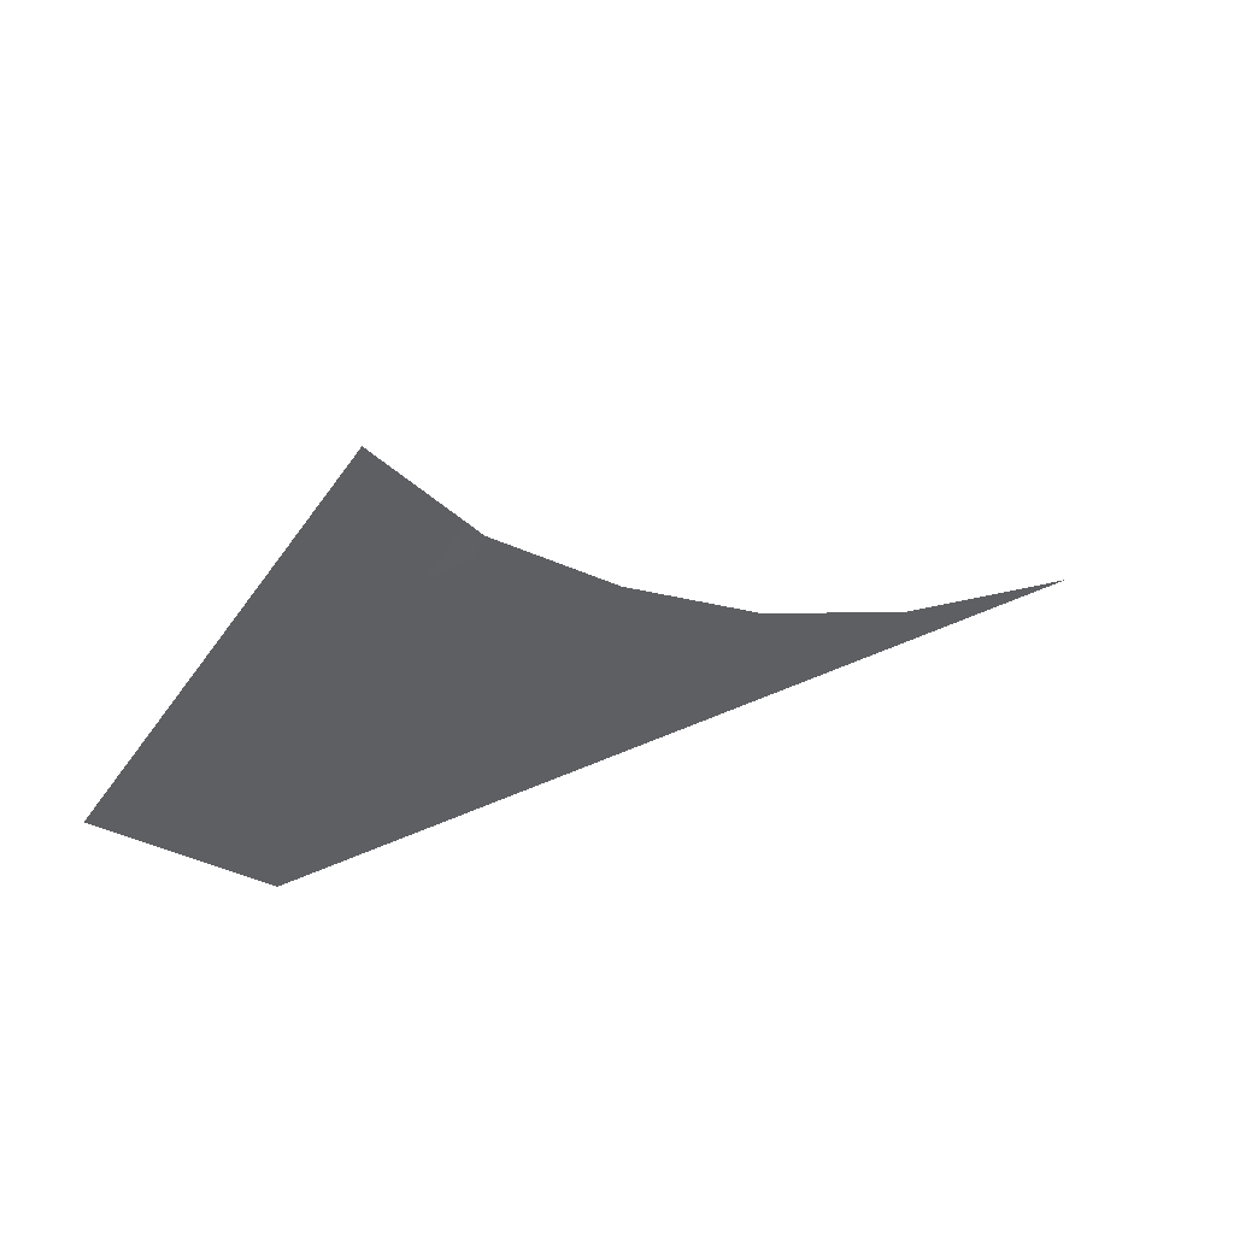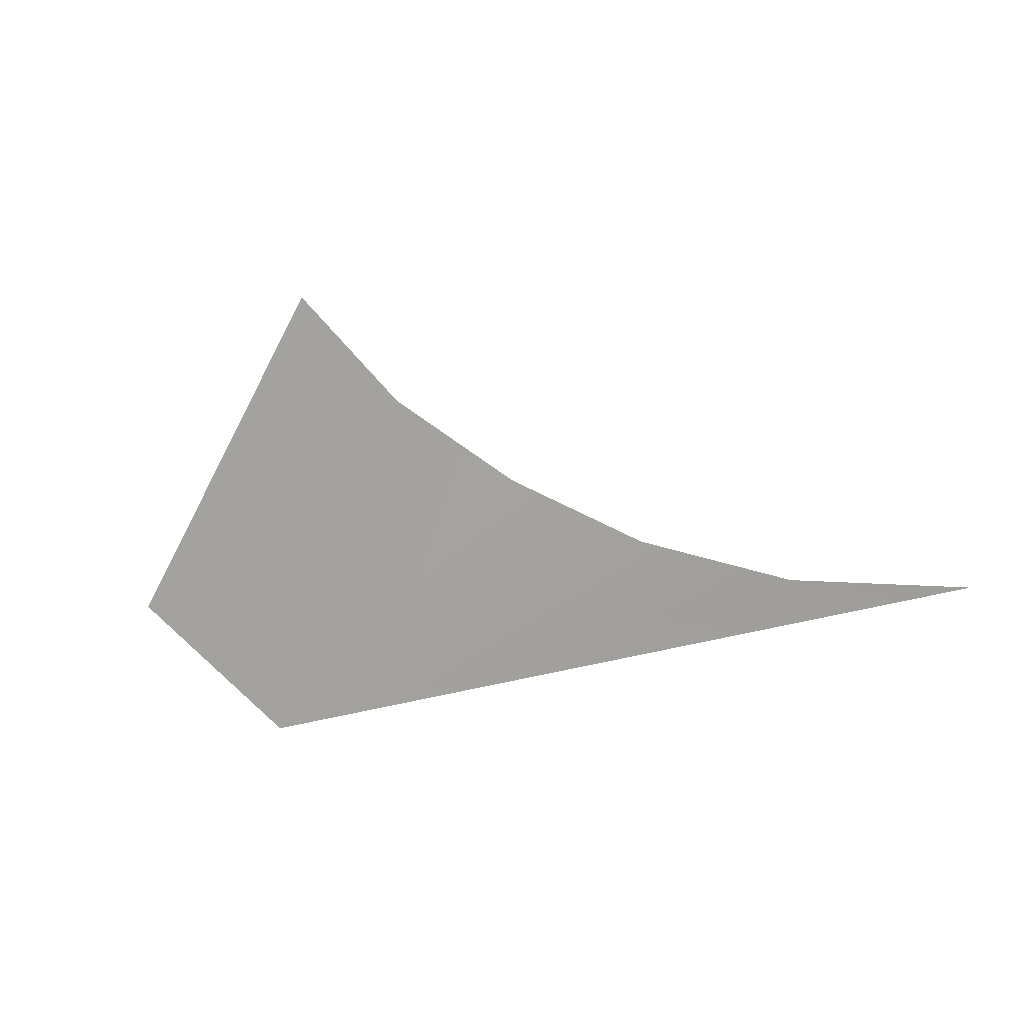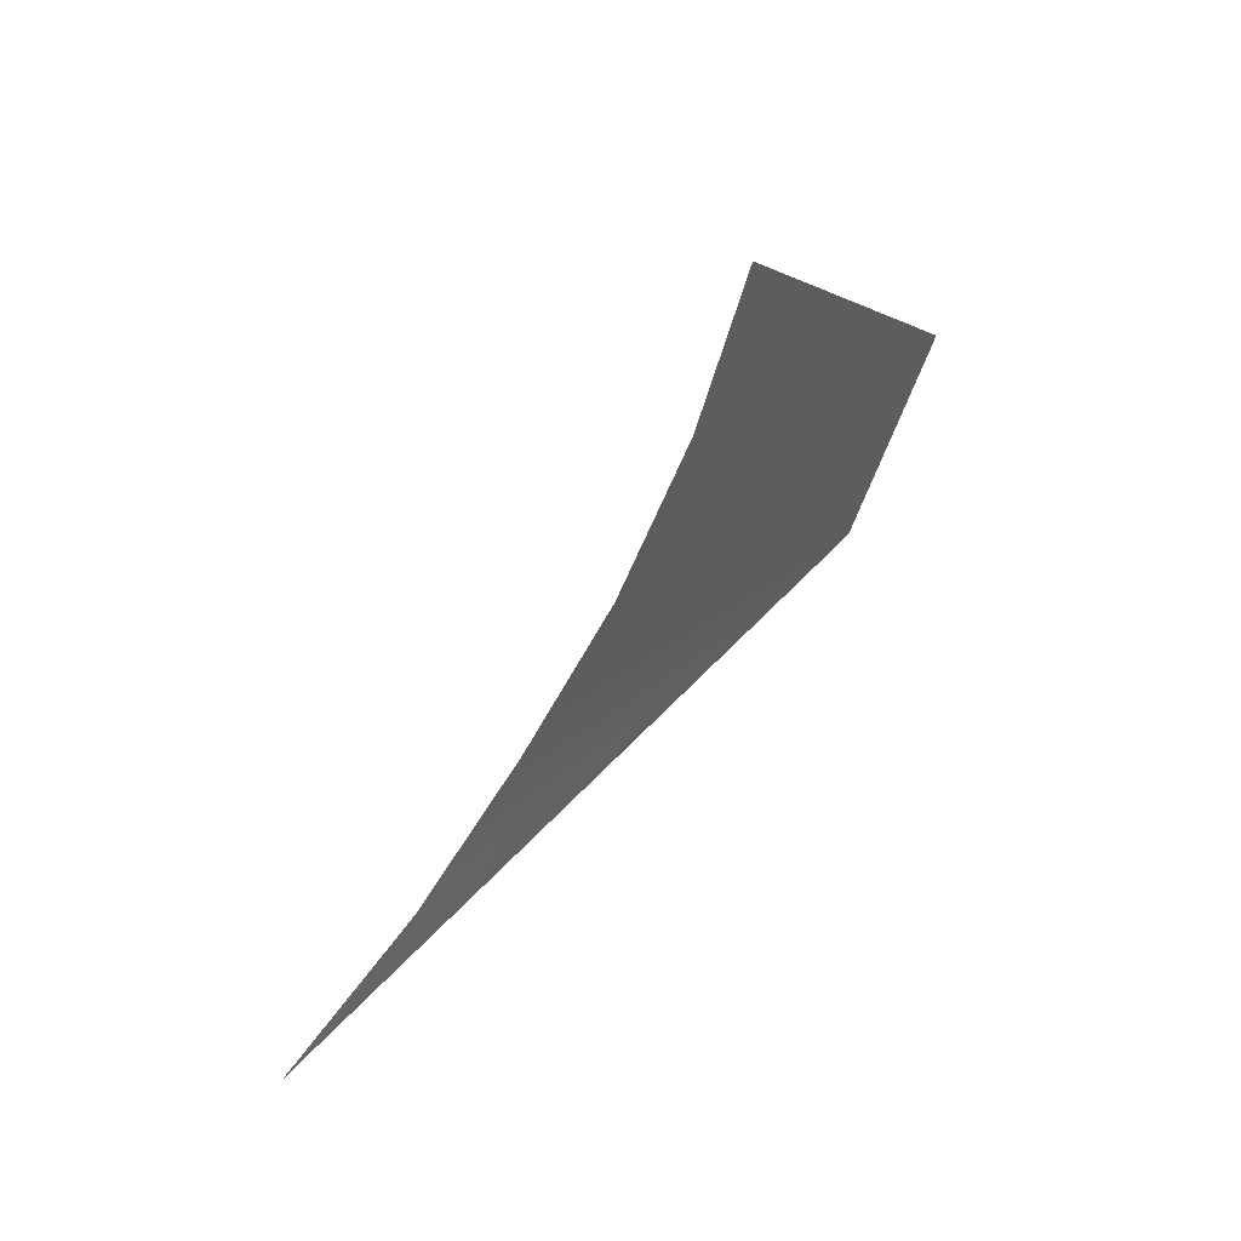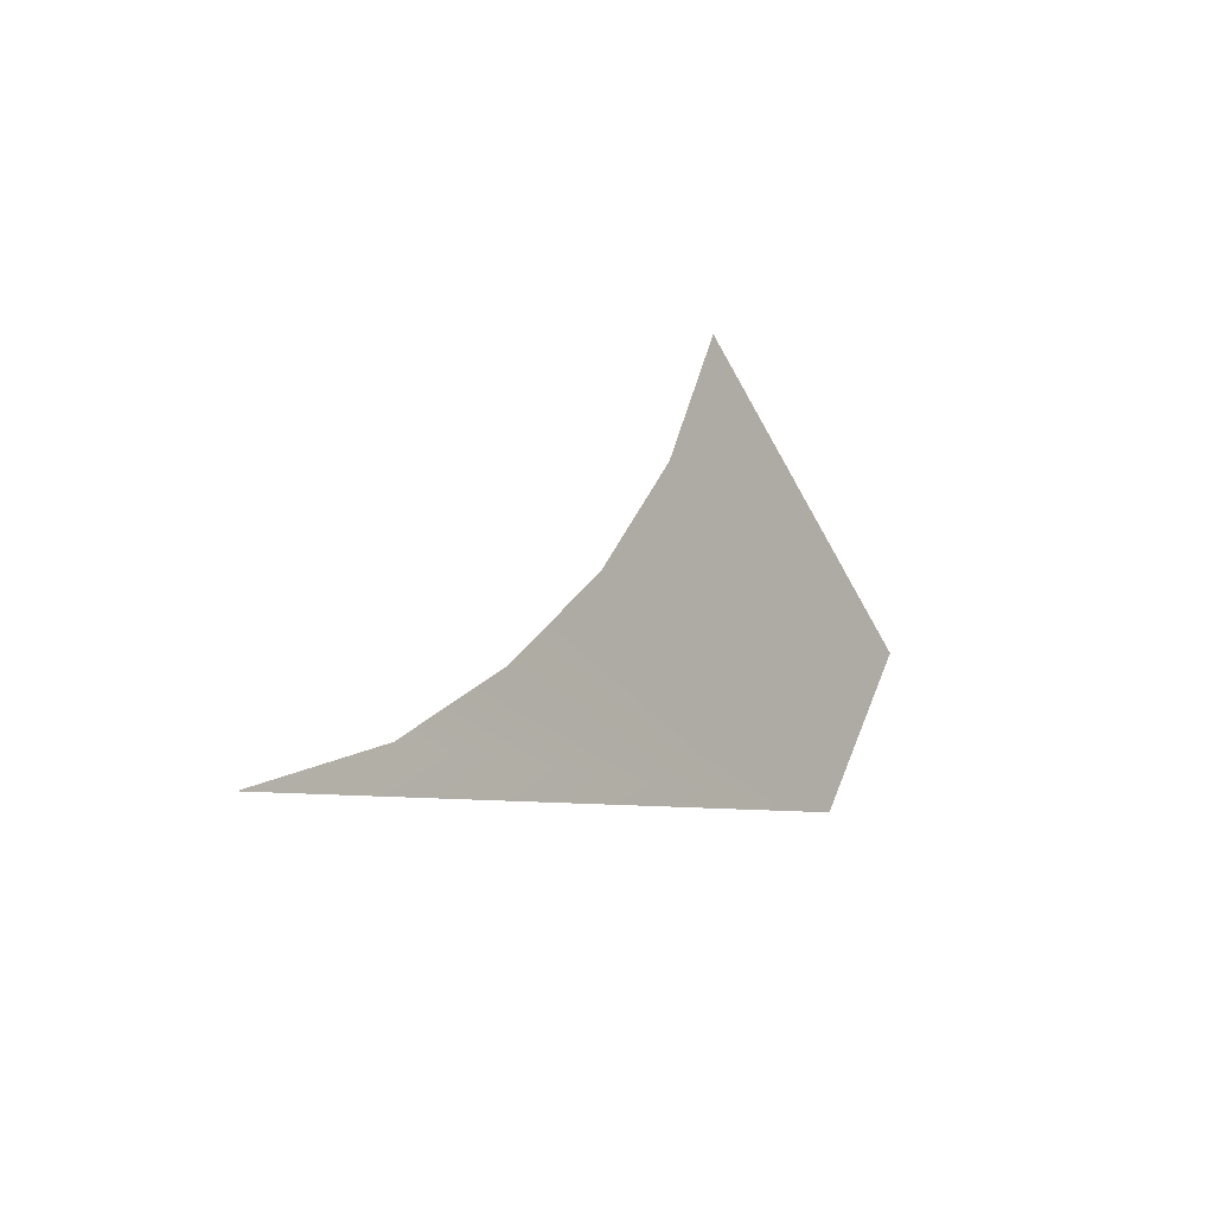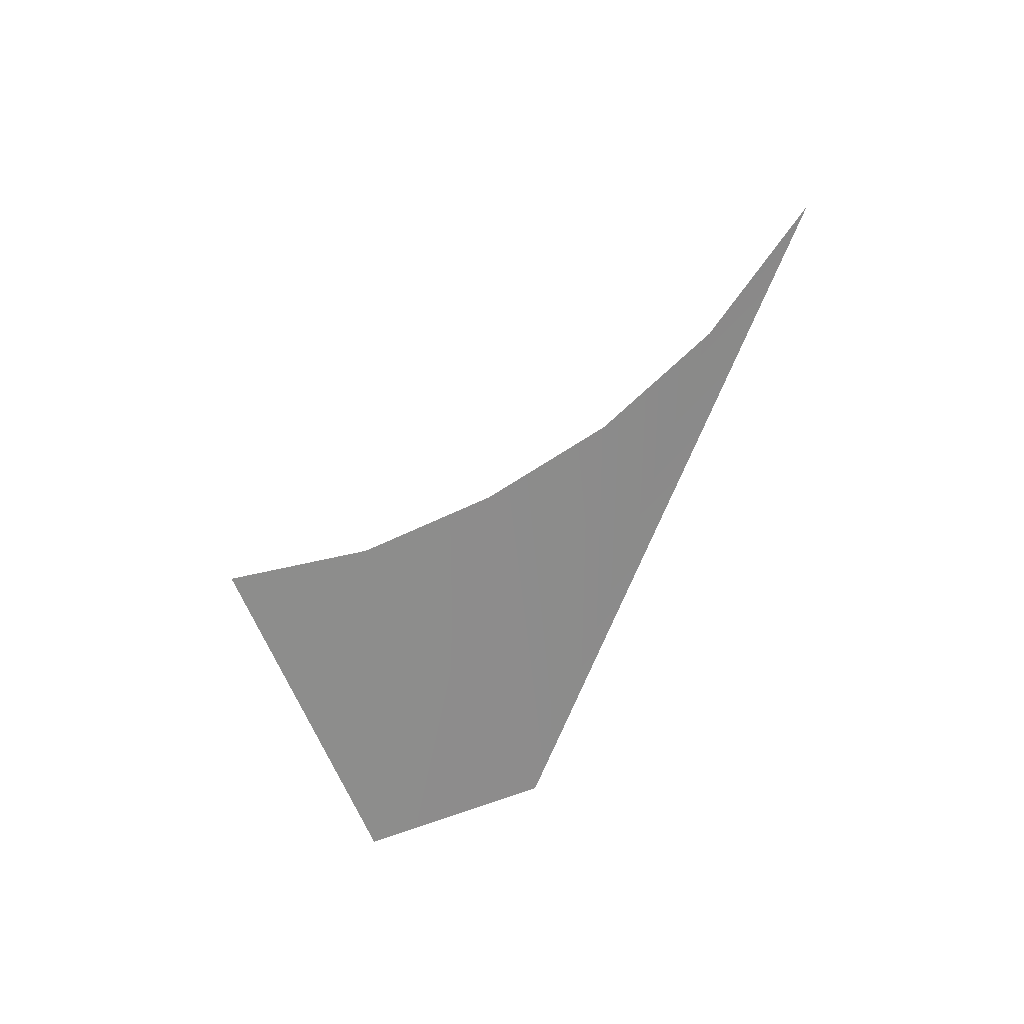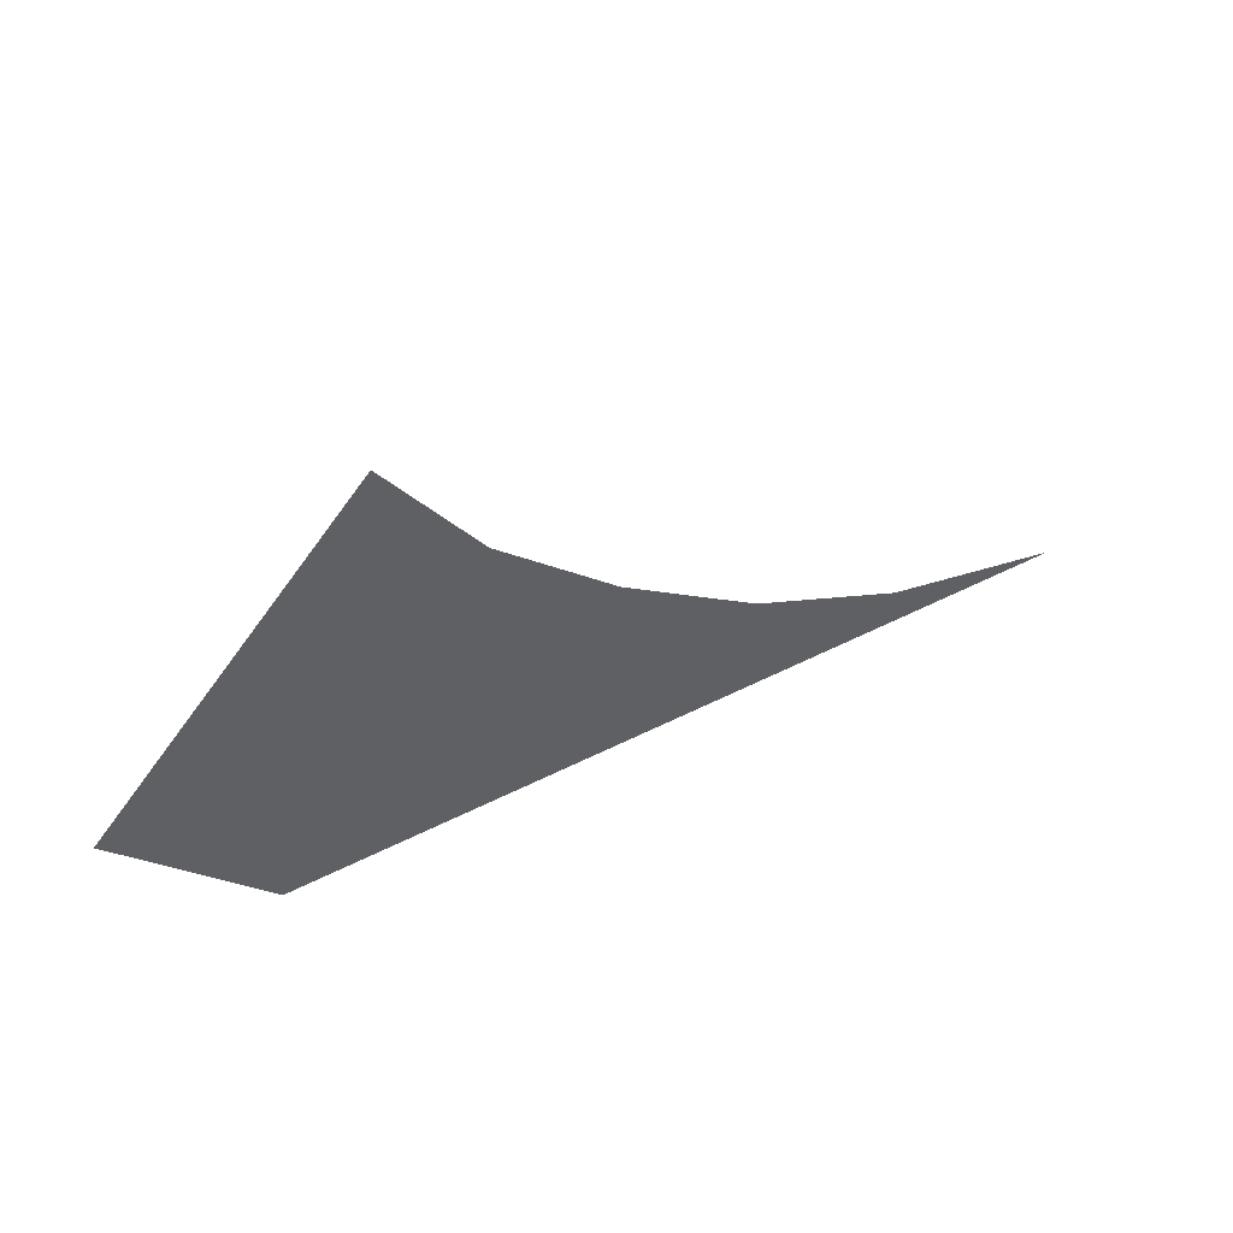
<metadata>
{"format":"obj","ext":"obj","renderer":"f3d","projection":"perspective","resolution":1024,"background":"white","views":[{"elev":32.0,"azim":157.5,"up":"+Y"},{"elev":-2.9,"azim":-154.8,"up":"+Y"},{"elev":63.0,"azim":-51.8,"up":"+Y"},{"elev":7.7,"azim":-53.4,"up":"+Y"},{"elev":-69.6,"azim":-122.9,"up":"+Z"},{"elev":35.0,"azim":153.8,"up":"+Y"}]}
</metadata>
<code>
o #ID202
v -0.328 0.3411 0.5087
v -0.3273 0.341 0.5087
v -0.3282 0.3411 0.5087
v -0.3278 0.3412 0.5086
v -0.3277 0.3413 0.5086
v -0.3276 0.3413 0.5086
v -0.3272 0.3411 0.5087
v -0.3274 0.3415 0.5086
f 1 2 3
f 3 2 1
f 4 2 1
f 1 2 4
f 5 2 4
f 4 2 5
f 6 2 5
f 5 2 6
f 6 7 2
f 2 7 6
f 7 6 8
f 8 6 7

</code>
